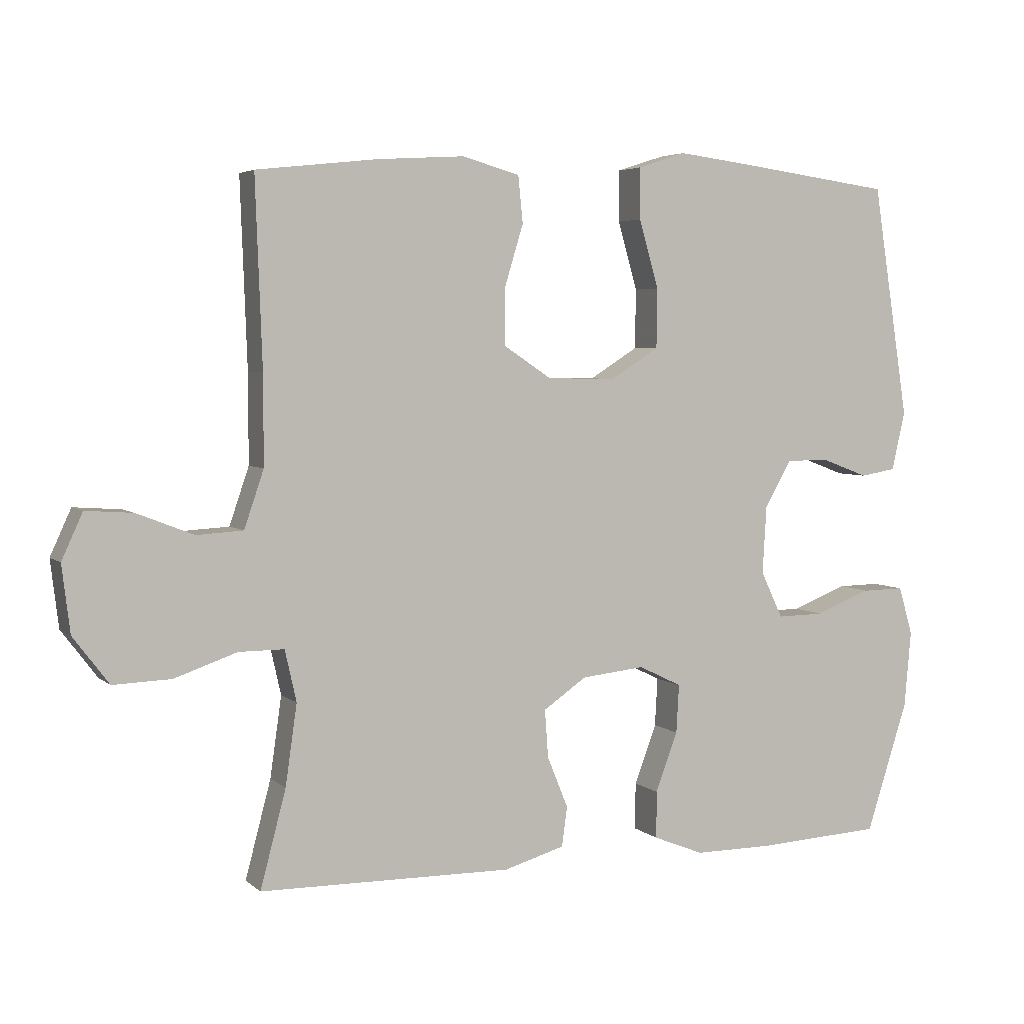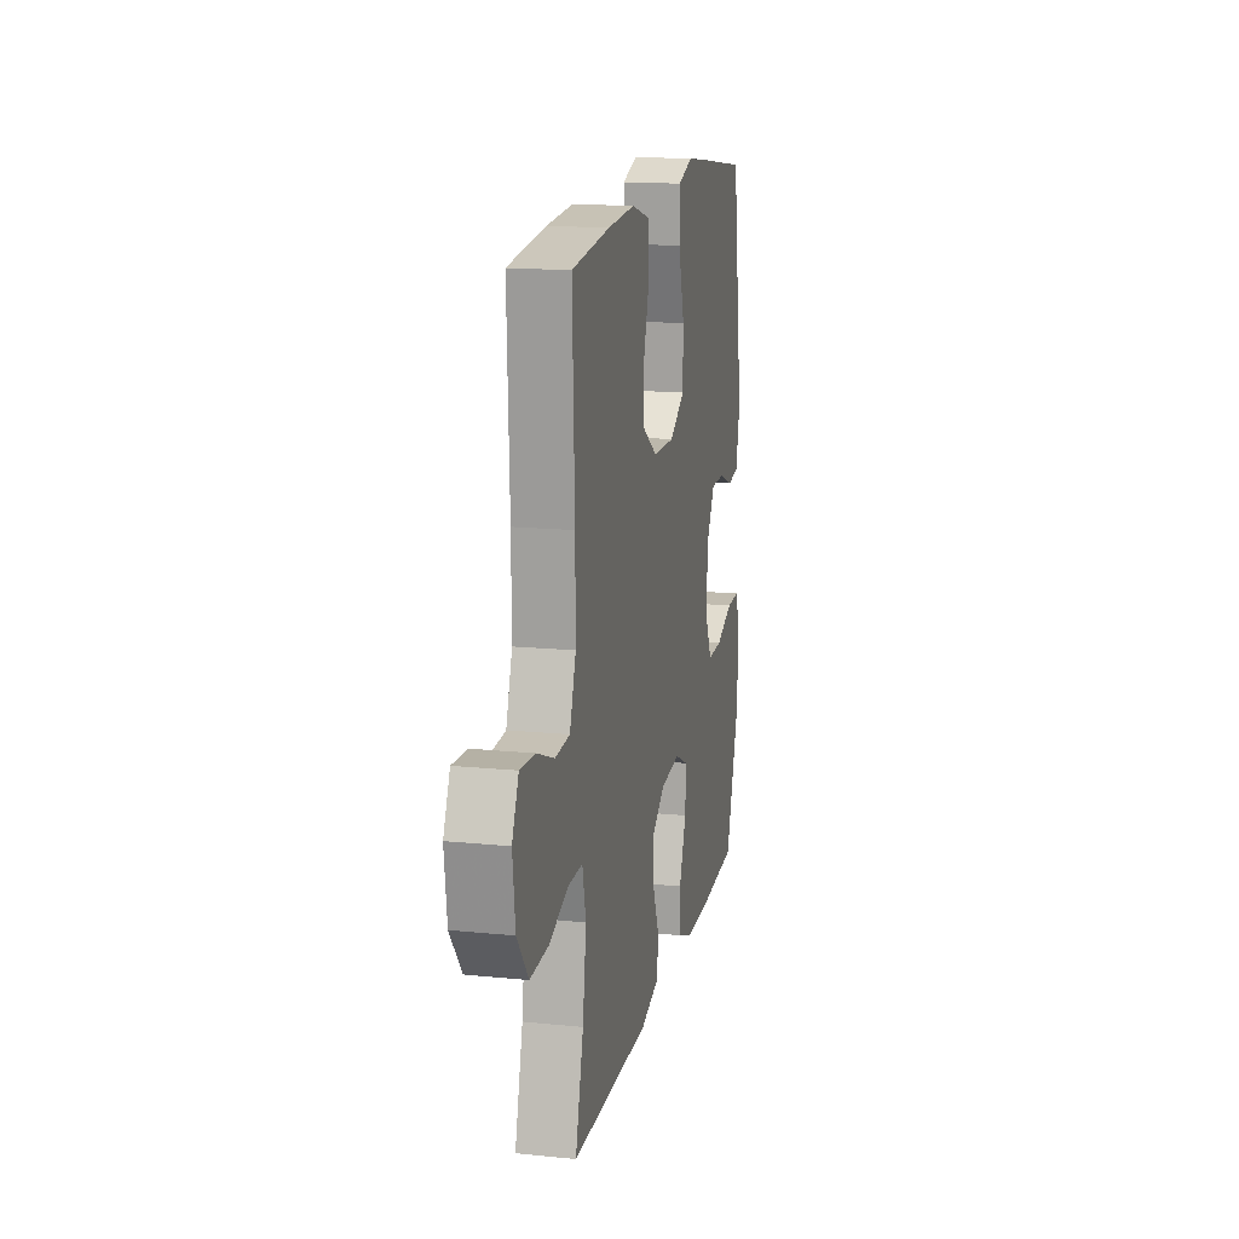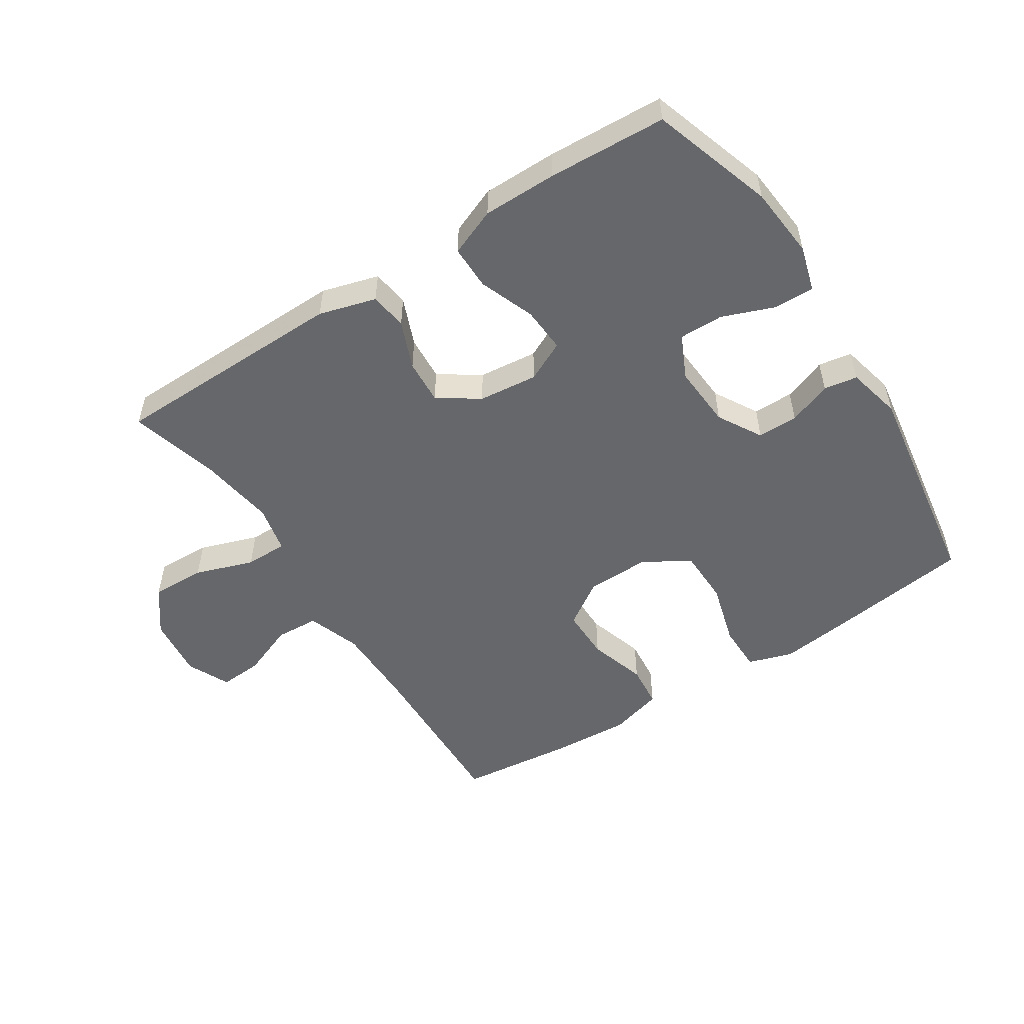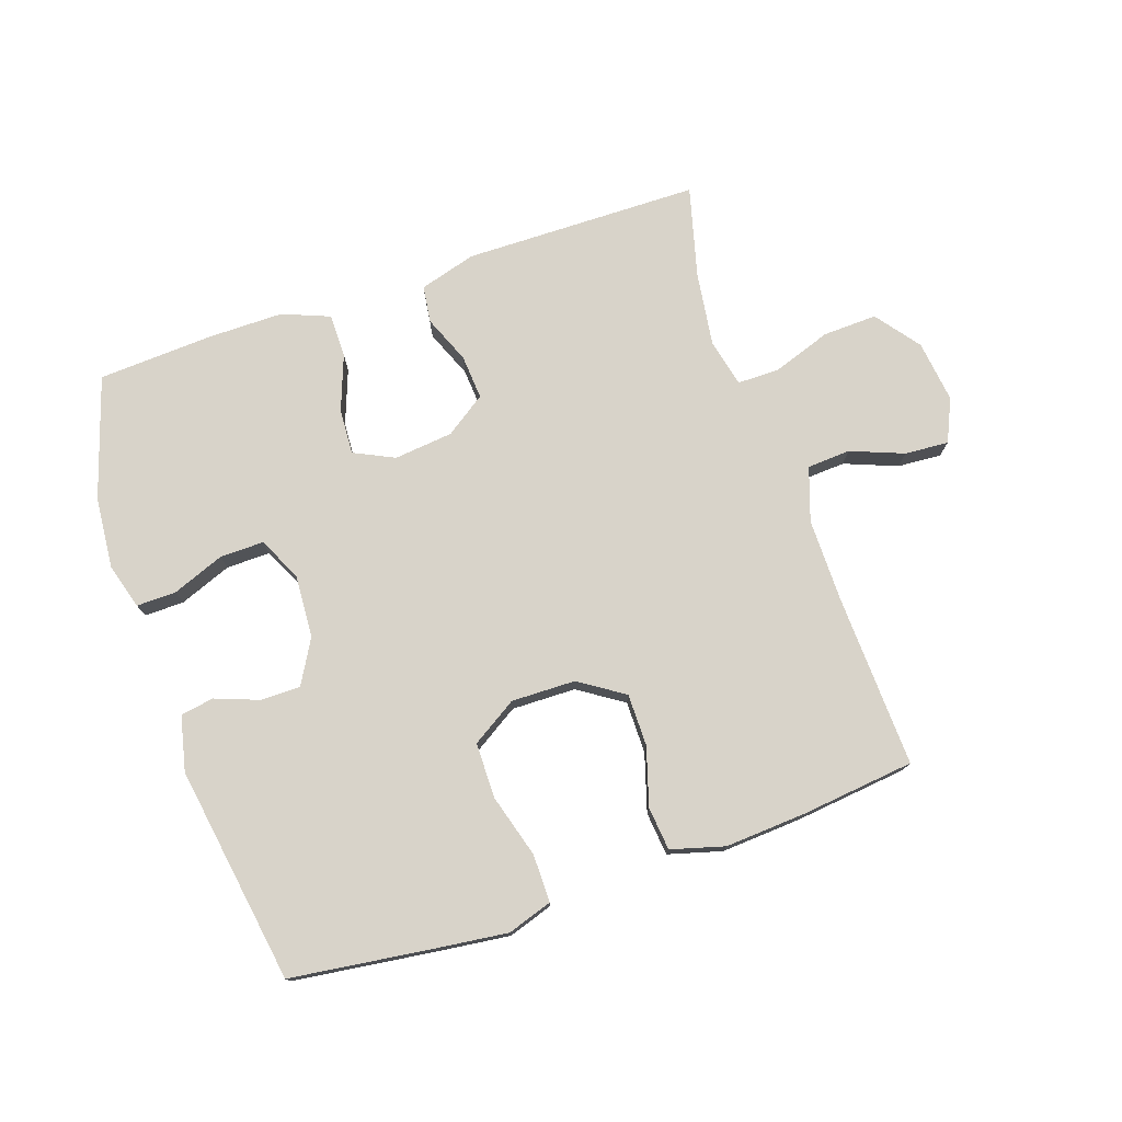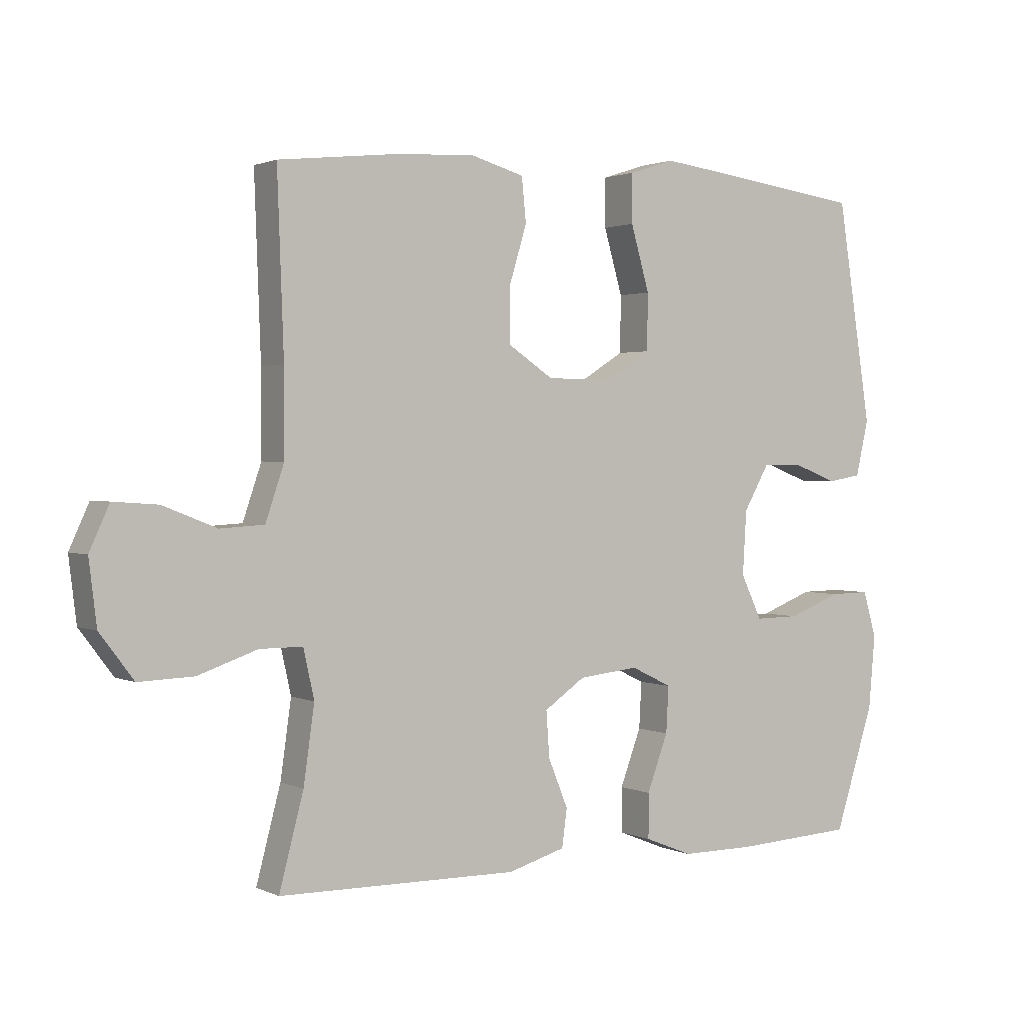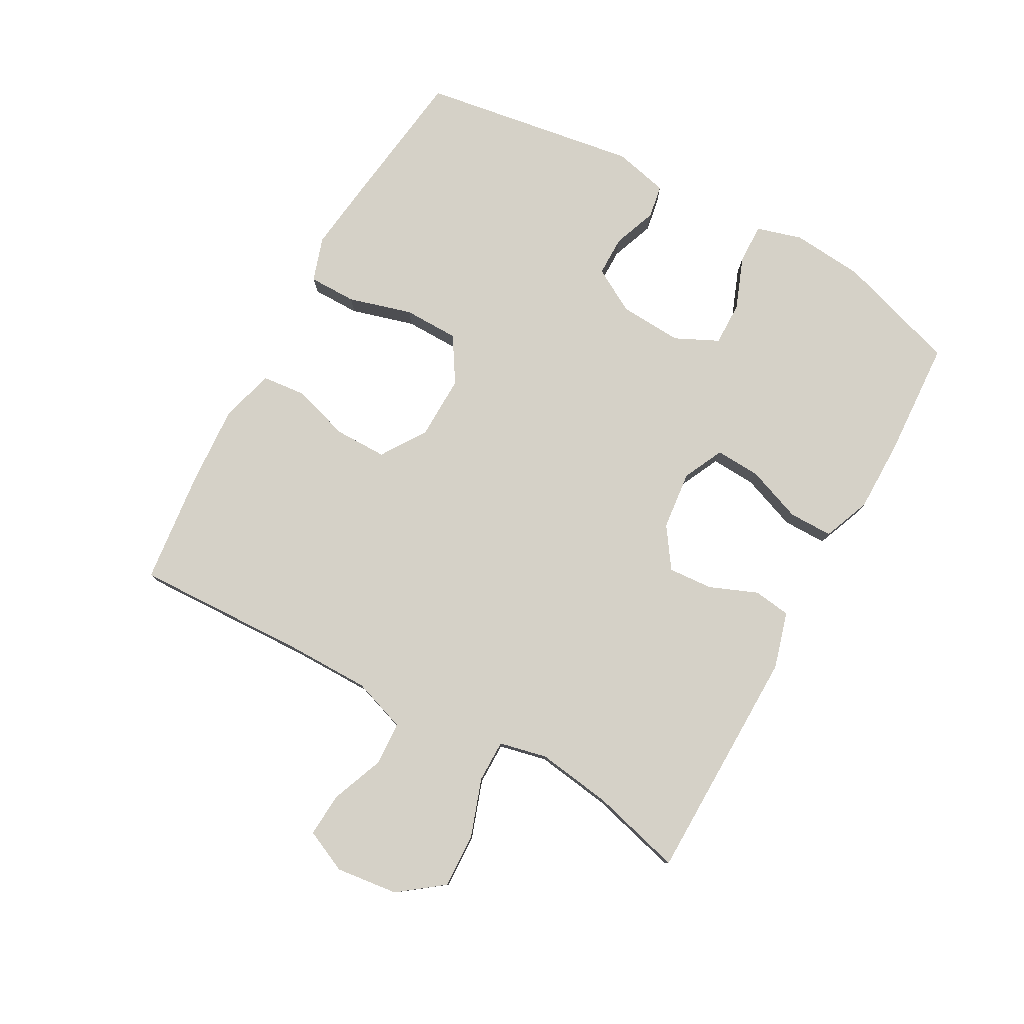
<metadata>
{"format":"obj","ext":"obj","renderer":"f3d","projection":"perspective","resolution":1024,"background":"white","views":[{"elev":4.4,"azim":156.2,"up":"+Z"},{"elev":15.7,"azim":102.0,"up":"+Z"},{"elev":-52.2,"azim":-147.0,"up":"+Y"},{"elev":76.0,"azim":-18.9,"up":"+Y"},{"elev":1.6,"azim":147.4,"up":"+Z"},{"elev":78.9,"azim":118.9,"up":"+Y"}]}
</metadata>
<code>
v 0.5 0.07 -0.5
v 0.125 0.07 -0.505
v 0.035 0.07 -0.479
v 0.027 0.07 -0.42
v 0.058 0.07 -0.344
v 0.063 0.07 -0.273
v -0.001 0.07 -0.229
v -0.095 0.07 -0.219
v -0.159 0.07 -0.25
v -0.155 0.07 -0.322
v -0.122 0.07 -0.41
v -0.122 0.07 -0.48
v -0.197 0.07 -0.51
v -0.314 0.07 -0.51
v -0.5 0.07 -0.5
v -0.562 0.07 -0.307
v -0.572 0.07 -0.193
v -0.551 0.07 -0.121
v -0.488 0.07 -0.122
v -0.405 0.07 -0.154
v -0.335 0.07 -0.155
v -0.302 0.07 -0.086
v -0.308 0.07 0.014
v -0.348 0.07 0.084
v -0.412 0.07 0.084
v -0.481 0.07 0.058
v -0.534 0.07 0.067
v -0.554 0.07 0.154
v -0.5 0.07 0.5
v -0.274 0.07 0.53
v -0.161 0.07 0.544
v -0.09 0.07 0.521
v -0.09 0.07 0.445
v -0.119 0.07 0.344
v -0.118 0.07 0.256
v -0.046 0.07 0.211
v 0.056 0.07 0.213
v 0.127 0.07 0.26
v 0.127 0.07 0.343
v 0.099 0.07 0.435
v 0.106 0.07 0.504
v 0.191 0.07 0.528
v 0.32 0.07 0.52
v 0.5 0.07 0.5
v 0.49 0.07 0.224
v 0.49 0.07 0.092
v 0.519 0.07 0.007
v 0.588 0.07 0.003
v 0.672 0.07 0.036
v 0.742 0.07 0.041
v 0.773 0.07 -0.027
v 0.761 0.07 -0.126
v 0.708 0.07 -0.196
v 0.622 0.07 -0.193
v 0.529 0.07 -0.161
v 0.462 0.07 -0.161
v 0.445 0.07 -0.237
v 0.462 0.07 -0.356
v 0.5 0 -0.5
v 0.125 0 -0.505
v 0.035 0 -0.479
v 0.027 0 -0.42
v 0.058 0 -0.344
v 0.063 0 -0.273
v -0.001 0 -0.229
v -0.095 0 -0.219
v -0.159 0 -0.25
v -0.155 0 -0.322
v -0.122 0 -0.41
v -0.122 0 -0.48
v -0.197 0 -0.51
v -0.314 0 -0.51
v -0.5 0 -0.5
v -0.562 0 -0.307
v -0.572 0 -0.193
v -0.551 0 -0.121
v -0.488 0 -0.122
v -0.405 0 -0.154
v -0.335 0 -0.155
v -0.302 0 -0.086
v -0.308 0 0.014
v -0.348 0 0.084
v -0.412 0 0.084
v -0.481 0 0.058
v -0.534 0 0.067
v -0.554 0 0.154
v -0.5 0 0.5
v -0.274 0 0.53
v -0.161 0 0.544
v -0.09 0 0.521
v -0.09 0 0.445
v -0.119 0 0.344
v -0.118 0 0.256
v -0.046 0 0.211
v 0.056 0 0.213
v 0.127 0 0.26
v 0.127 0 0.343
v 0.099 0 0.435
v 0.106 0 0.504
v 0.191 0 0.528
v 0.32 0 0.52
v 0.5 0 0.5
v 0.49 0 0.224
v 0.49 0 0.092
v 0.519 0 0.007
v 0.588 0 0.003
v 0.672 0 0.036
v 0.742 0 0.041
v 0.773 0 -0.027
v 0.761 0 -0.126
v 0.708 0 -0.196
v 0.622 0 -0.193
v 0.529 0 -0.161
v 0.462 0 -0.161
v 0.445 0 -0.237
v 0.462 0 -0.356
f 53 54 55
f 52 53 55
f 51 52 55
f 50 51 55
f 49 50 55
f 48 49 55
f 47 48 55 56
f 46 47 56
f 45 46 56 57
f 44 45 57
f 43 44 57
f 42 43 57
f 41 42 57
f 40 41 57
f 39 40 57
f 32 33 34
f 31 32 34
f 30 31 34
f 29 30 34
f 28 29 34
f 27 28 34
f 26 27 34
f 25 26 34
f 24 25 34 35
f 23 24 35 36
f 18 19 20
f 17 18 20
f 16 17 20
f 15 16 20
f 14 15 20
f 13 14 20
f 12 13 20
f 11 12 20
f 10 11 20
f 9 10 20 21
f 8 9 21 22
f 3 4 5
f 2 3 5
f 1 2 5
f 58 1 5
f 58 5 6
f 38 39 57 58
f 58 6 7
f 38 58 7
f 37 38 7
f 23 36 37
f 22 23 37
f 8 22 37
f 7 8 37
f 113 112 111
f 113 111 110
f 113 110 109
f 113 109 108
f 113 108 107
f 113 107 106
f 114 113 106 105
f 114 105 104
f 115 114 104 103
f 115 103 102
f 115 102 101
f 115 101 100
f 115 100 99
f 115 99 98
f 115 98 97
f 92 91 90
f 92 90 89
f 92 89 88
f 92 88 87
f 92 87 86
f 92 86 85
f 92 85 84
f 92 84 83
f 93 92 83 82
f 94 93 82 81
f 78 77 76
f 78 76 75
f 78 75 74
f 78 74 73
f 78 73 72
f 78 72 71
f 78 71 70
f 78 70 69
f 78 69 68
f 79 78 68 67
f 80 79 67 66
f 63 62 61
f 63 61 60
f 63 60 59
f 63 59 116
f 64 63 116
f 116 115 97 96
f 65 64 116
f 65 116 96
f 65 96 95
f 95 94 81
f 95 81 80
f 95 80 66
f 95 66 65
f 1 59 60 2
f 2 60 61 3
f 3 61 62 4
f 4 62 63 5
f 5 63 64 6
f 6 64 65 7
f 7 65 66 8
f 8 66 67 9
f 9 67 68 10
f 10 68 69 11
f 11 69 70 12
f 12 70 71 13
f 13 71 72 14
f 14 72 73 15
f 15 73 74 16
f 16 74 75 17
f 17 75 76 18
f 18 76 77 19
f 19 77 78 20
f 20 78 79 21
f 21 79 80 22
f 22 80 81 23
f 23 81 82 24
f 24 82 83 25
f 25 83 84 26
f 26 84 85 27
f 27 85 86 28
f 28 86 87 29
f 29 87 88 30
f 30 88 89 31
f 31 89 90 32
f 32 90 91 33
f 33 91 92 34
f 34 92 93 35
f 35 93 94 36
f 36 94 95 37
f 37 95 96 38
f 38 96 97 39
f 39 97 98 40
f 40 98 99 41
f 41 99 100 42
f 42 100 101 43
f 43 101 102 44
f 44 102 103 45
f 45 103 104 46
f 46 104 105 47
f 47 105 106 48
f 48 106 107 49
f 49 107 108 50
f 50 108 109 51
f 51 109 110 52
f 52 110 111 53
f 53 111 112 54
f 54 112 113 55
f 55 113 114 56
f 56 114 115 57
f 57 115 116 58
f 58 116 59 1

</code>
